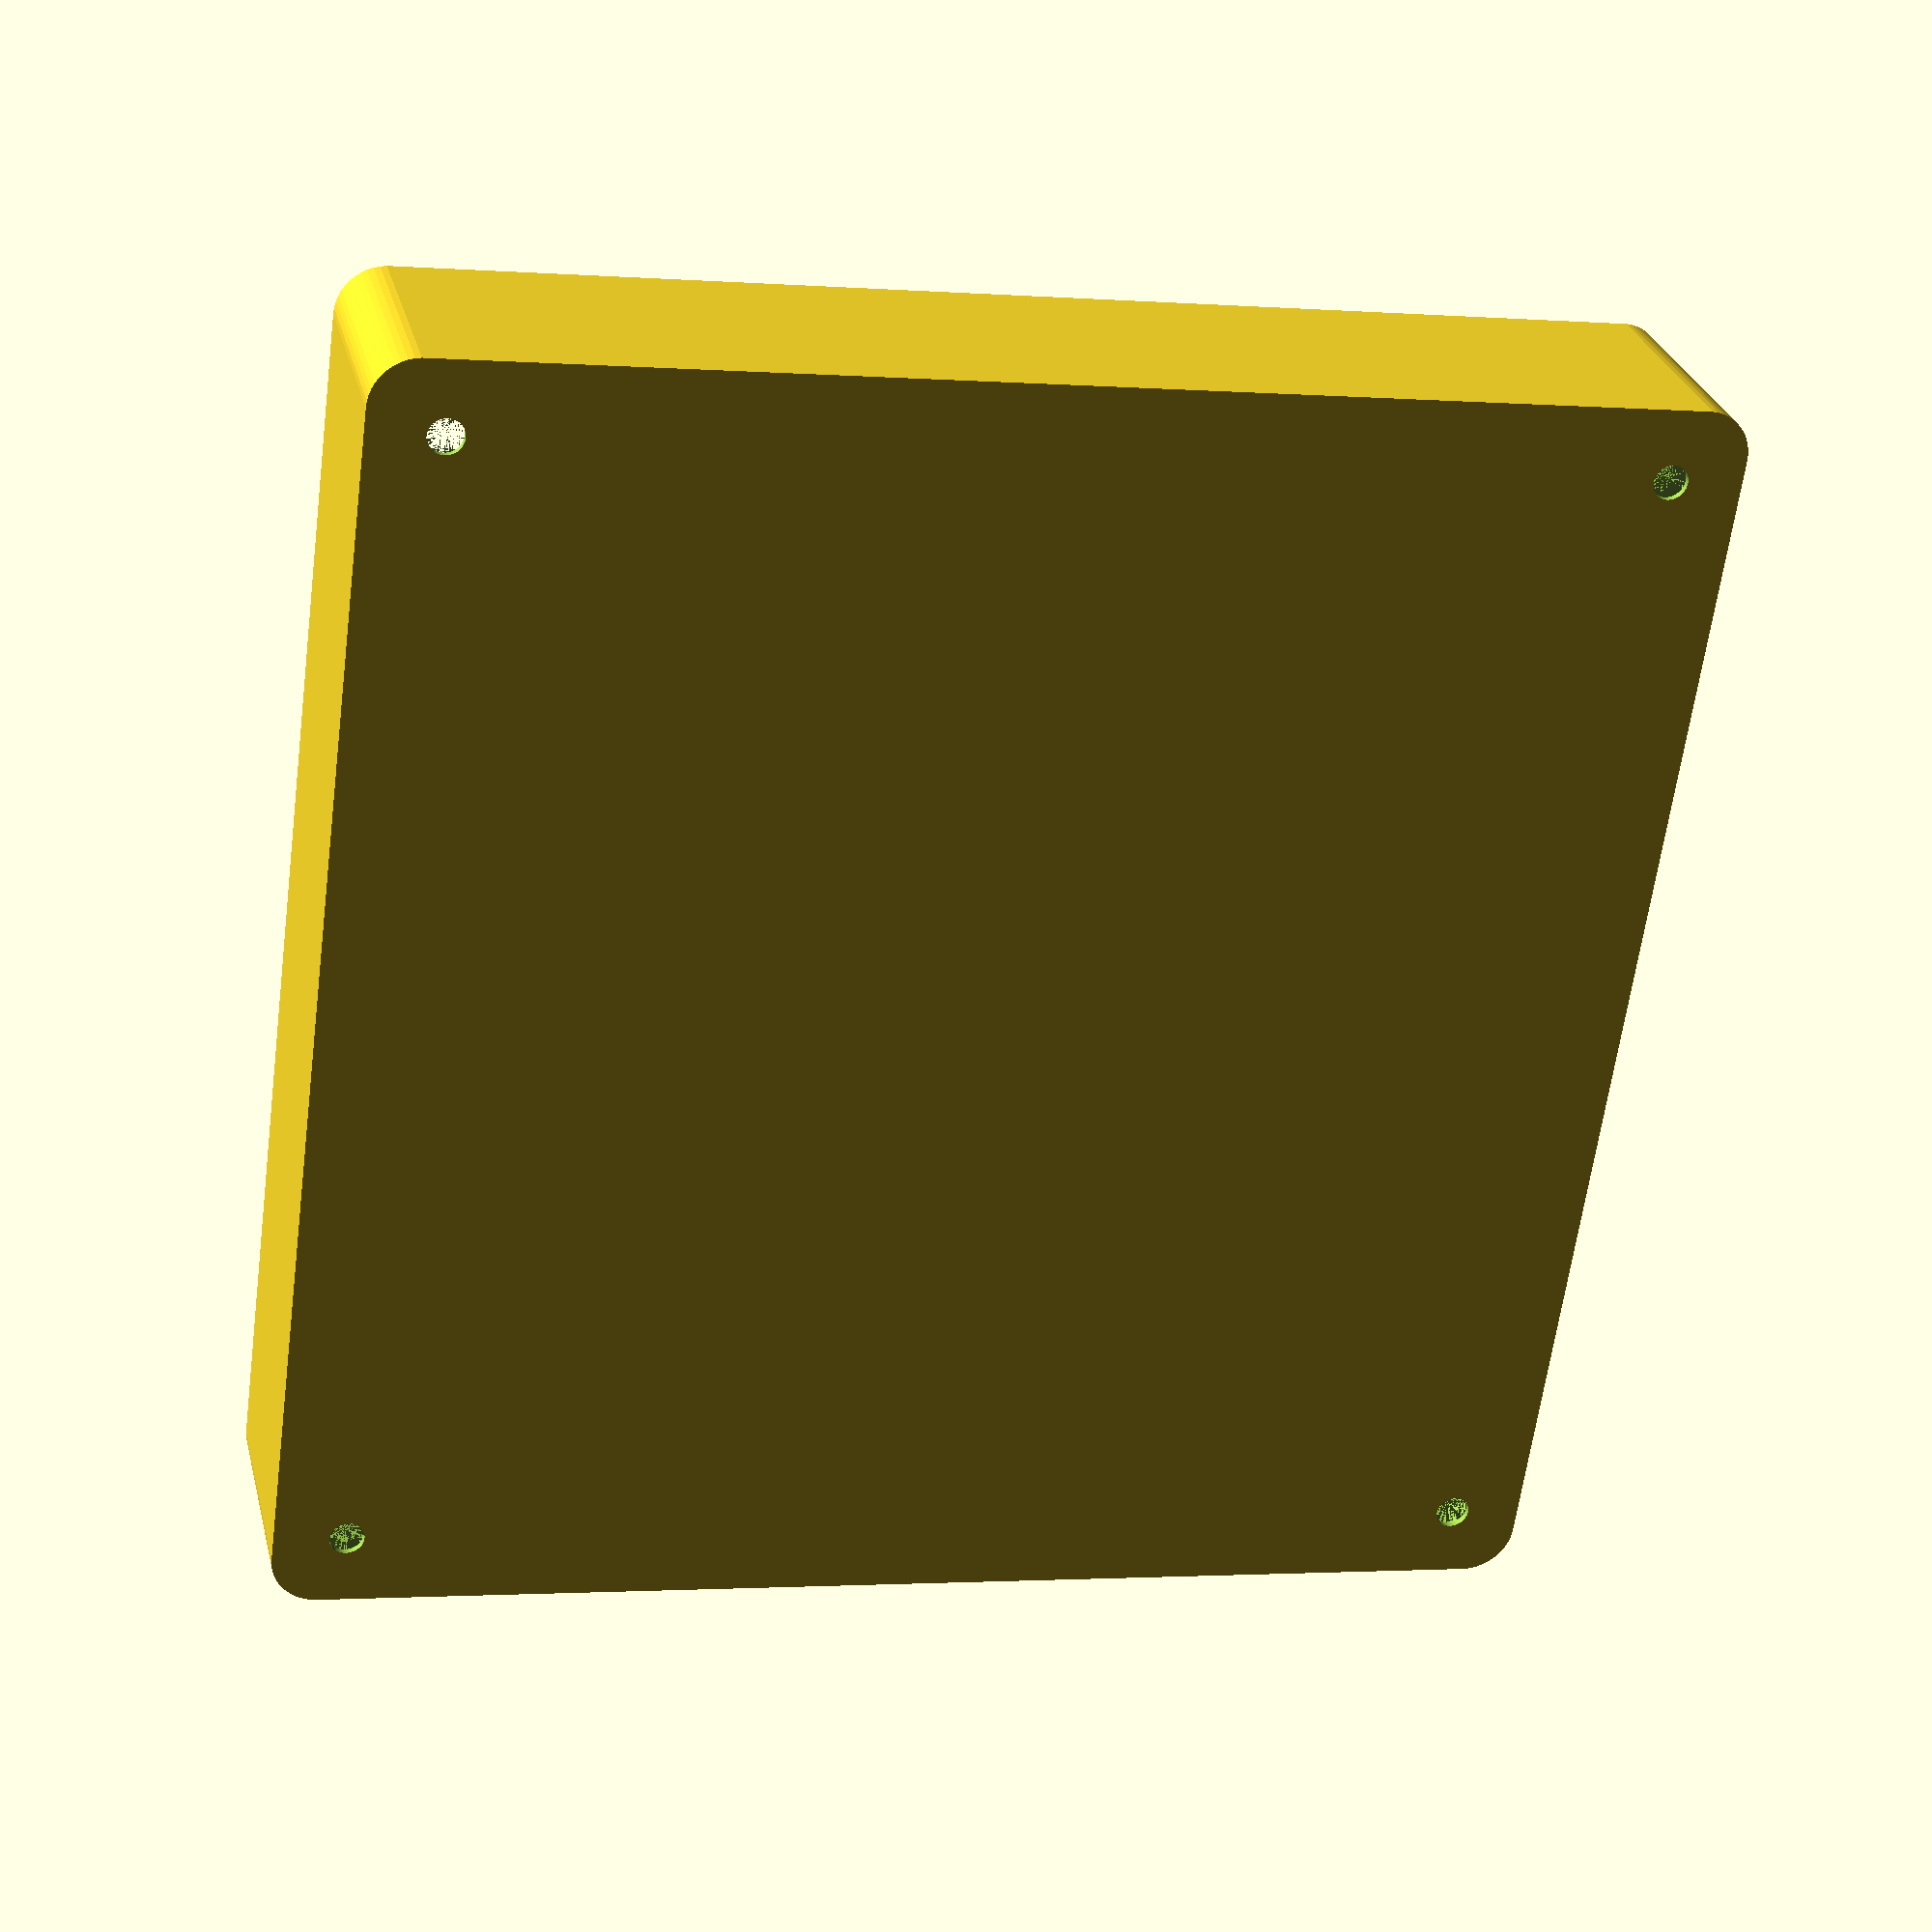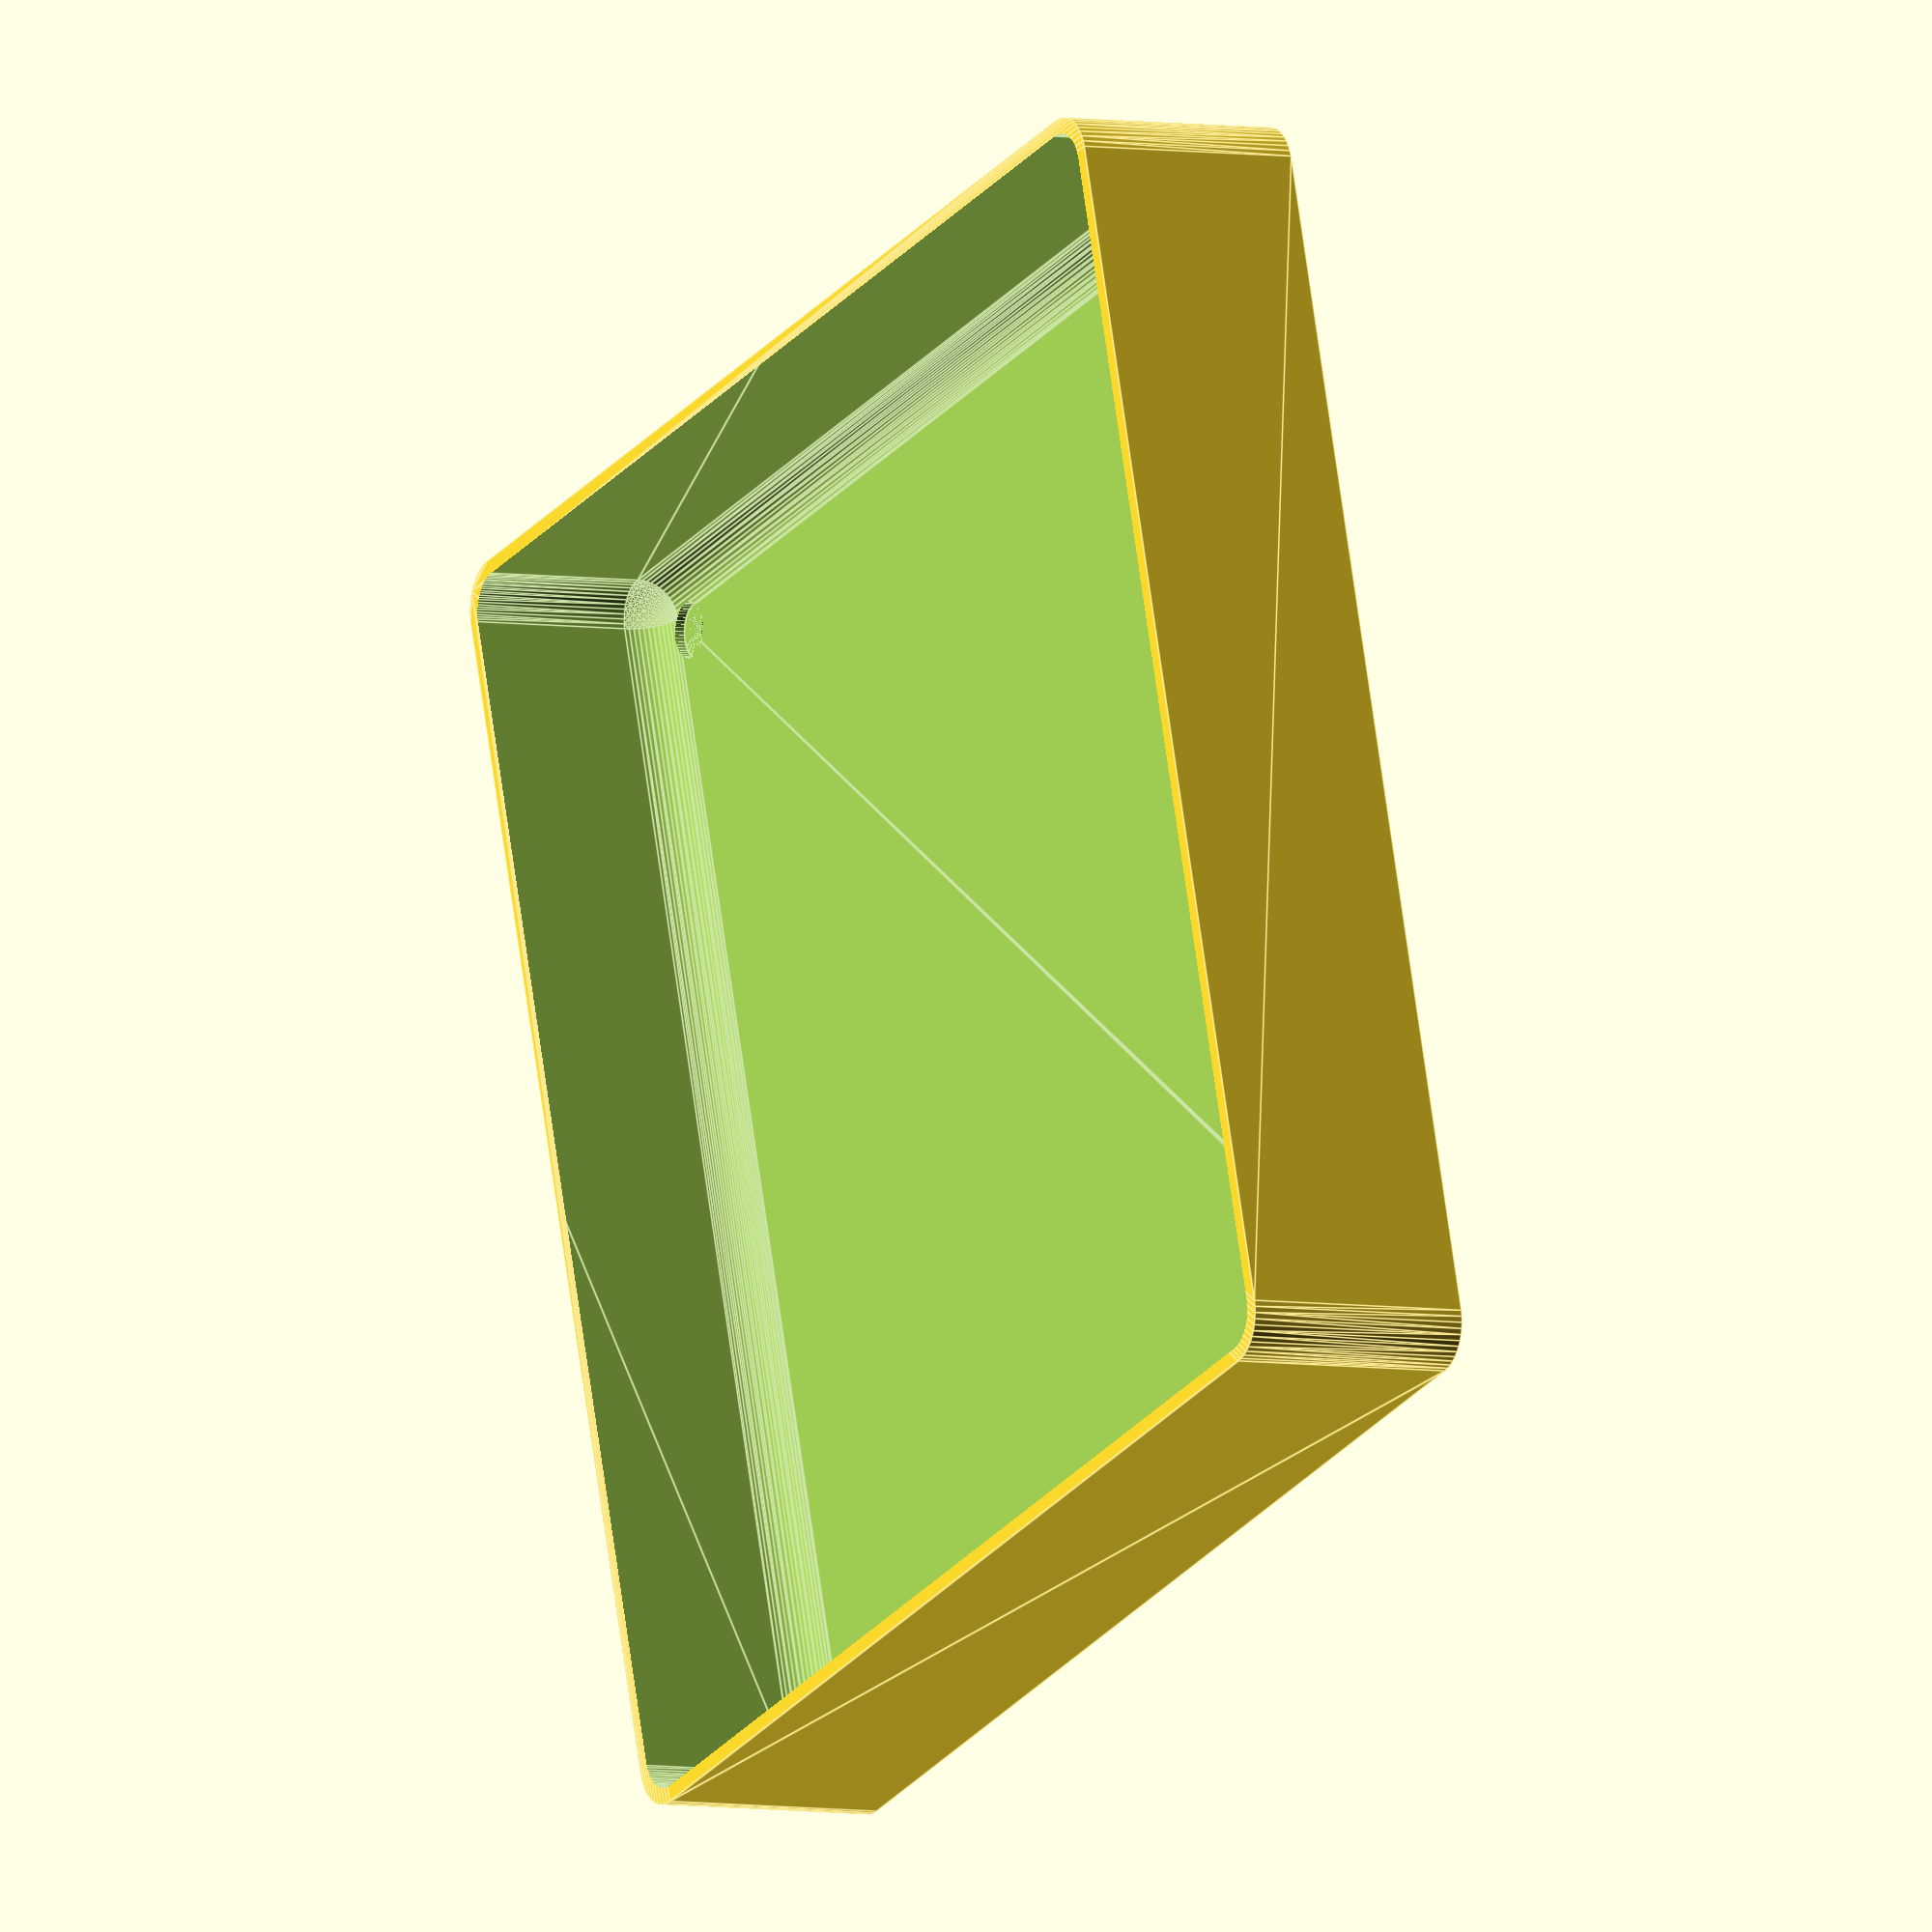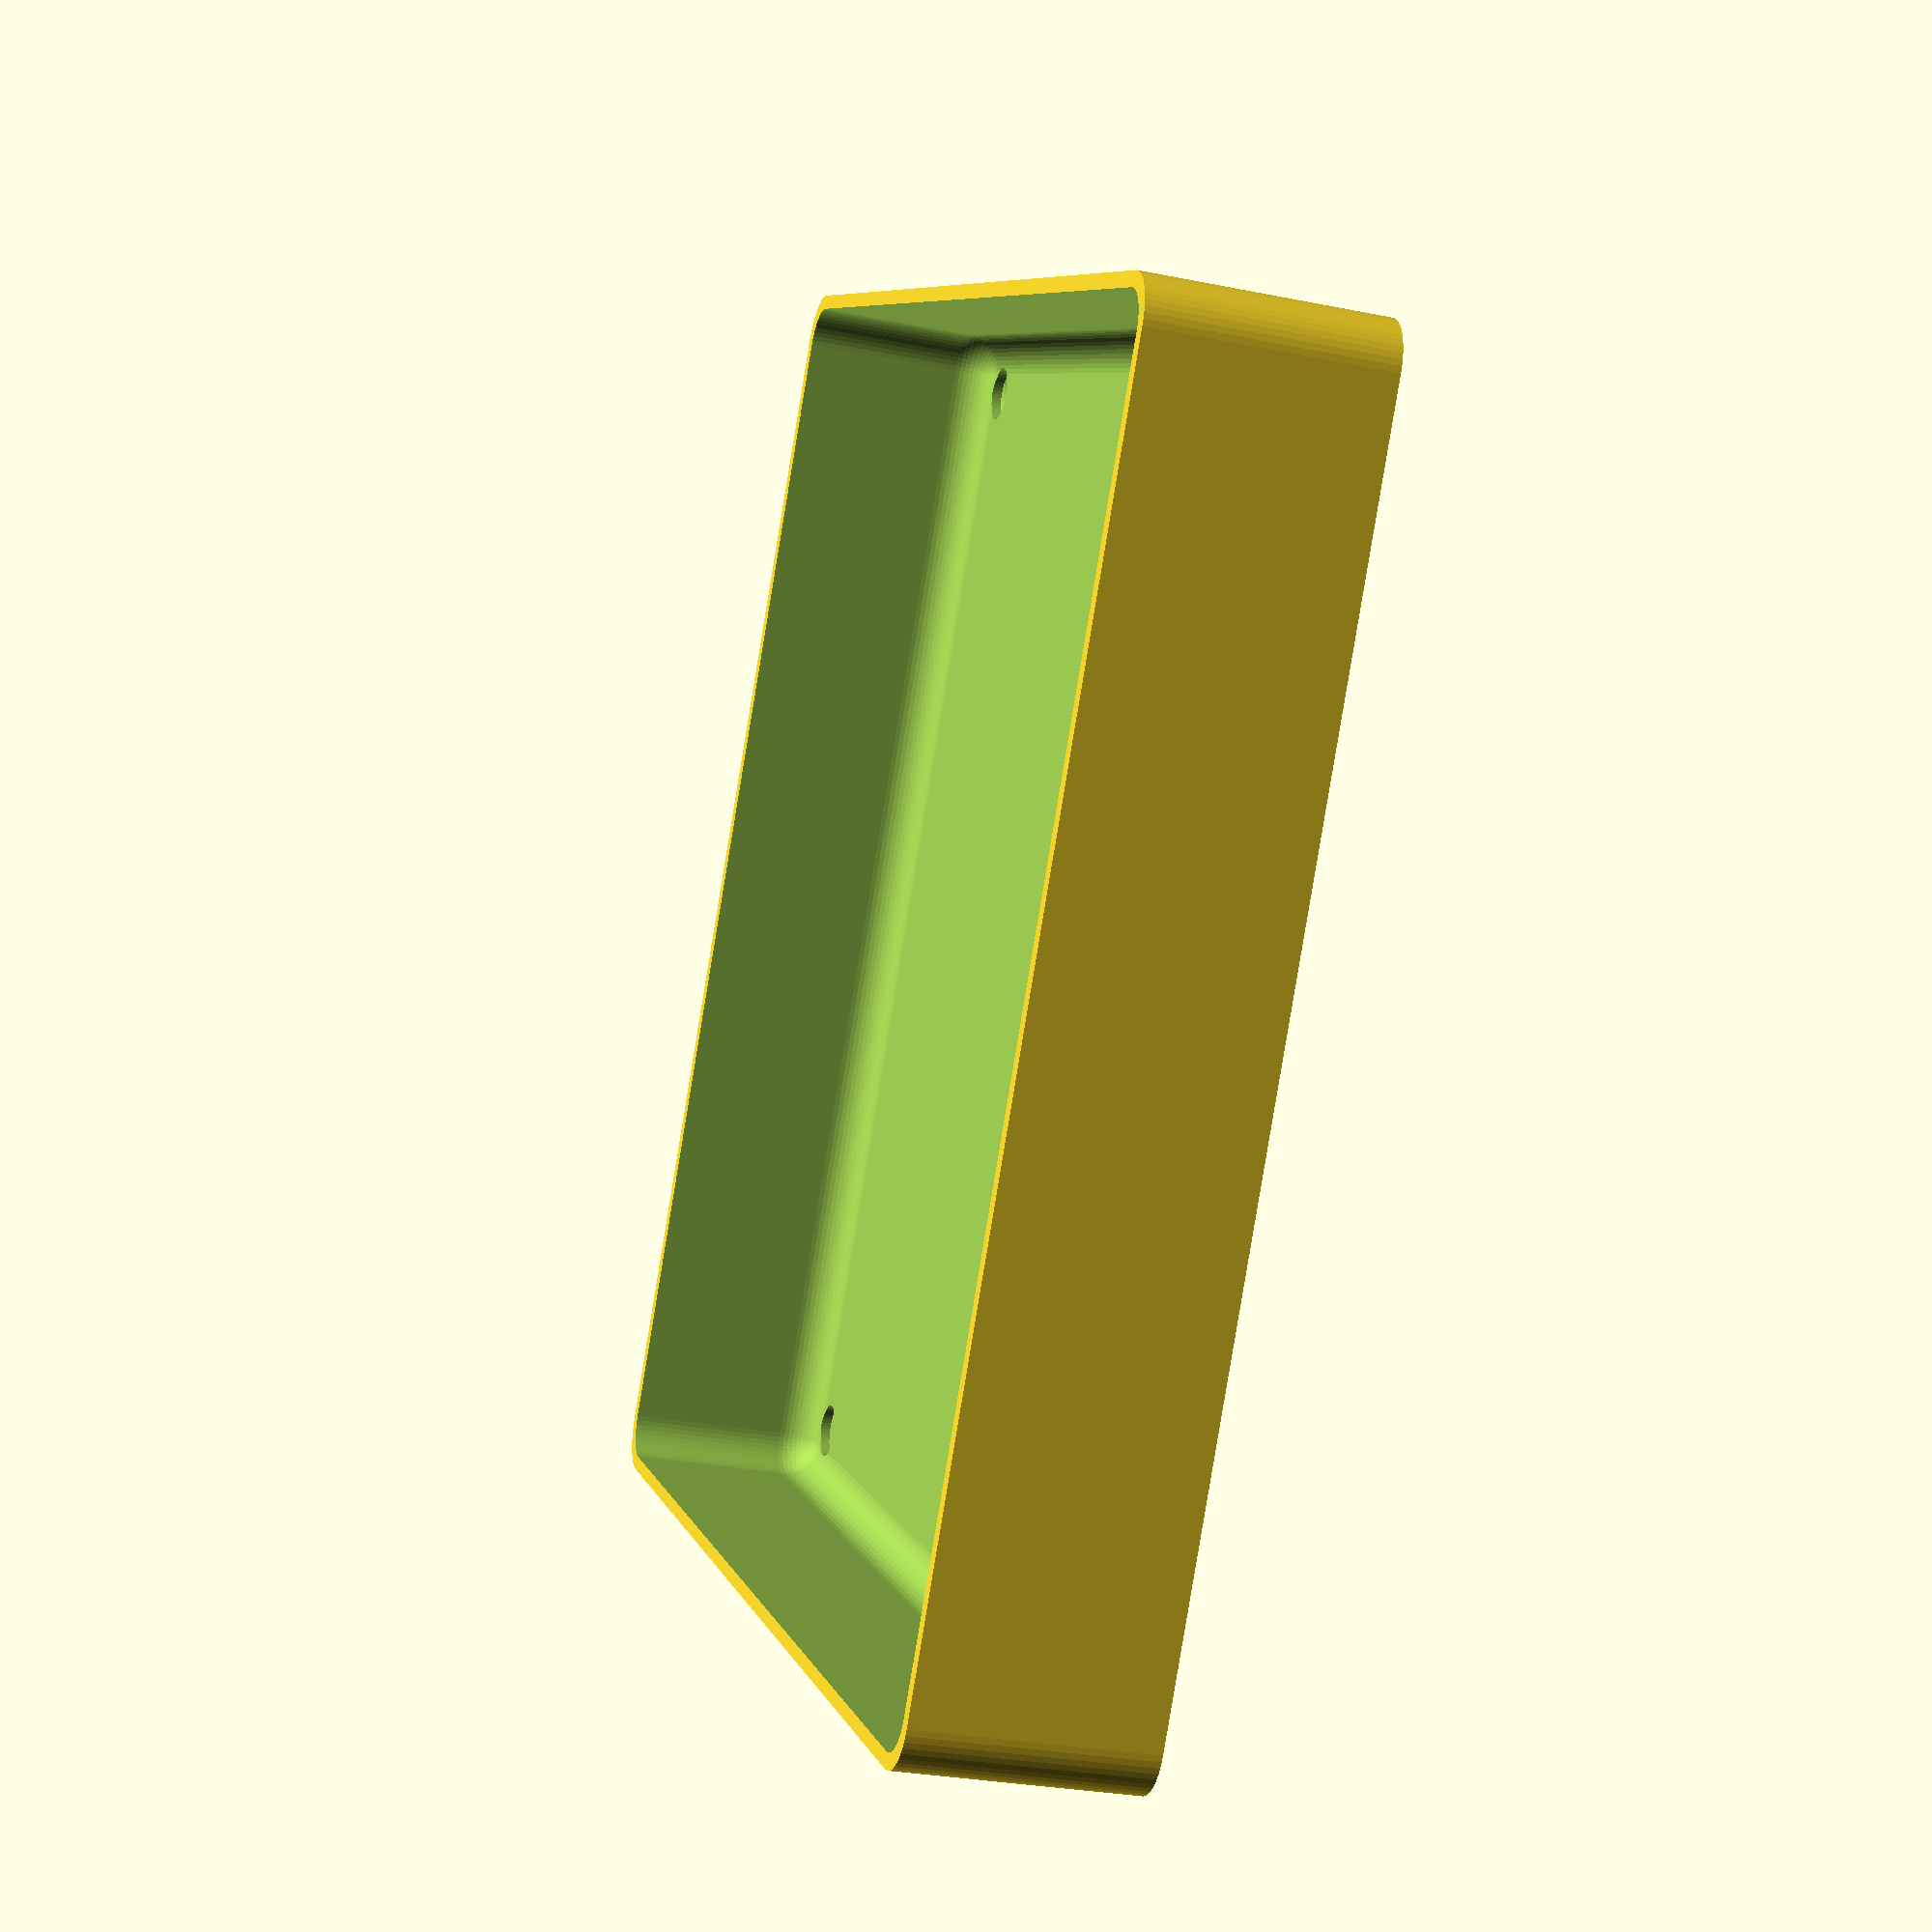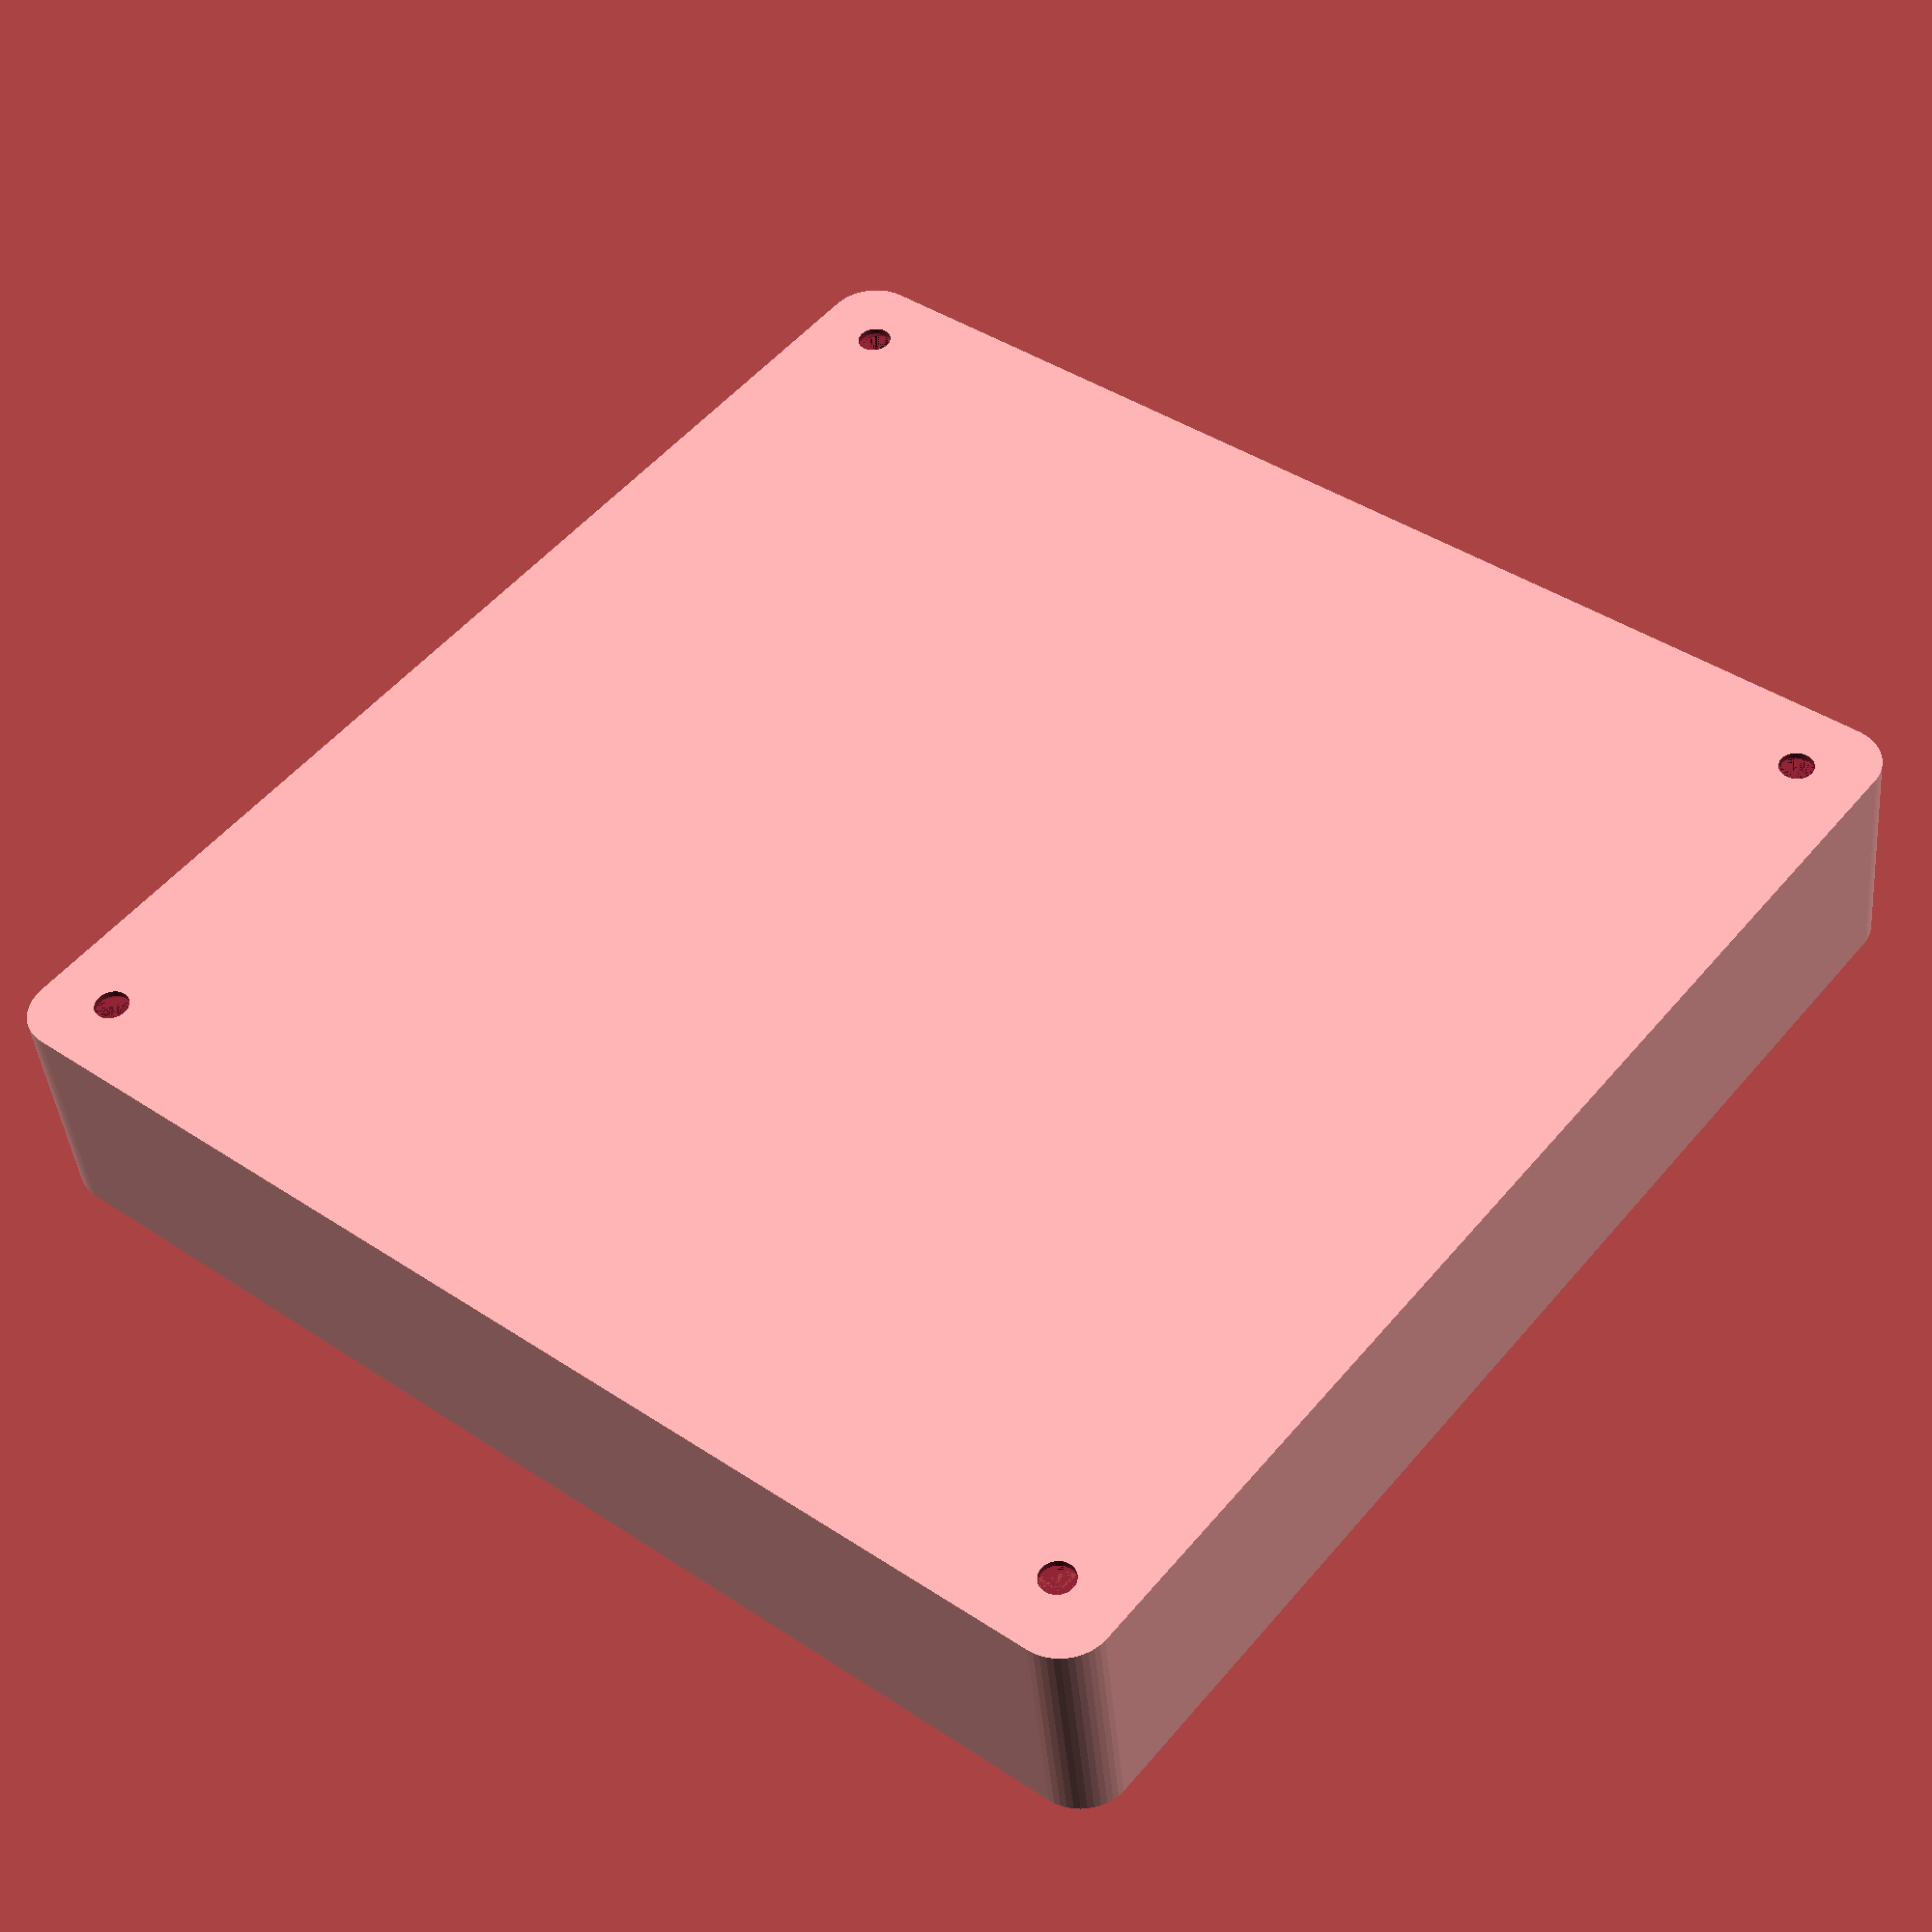
<openscad>
$fn = 50;


difference() {
	union() {
		hull() {
			translate(v = [-62.5000000000, 62.5000000000, 0]) {
				cylinder(h = 24, r = 5);
			}
			translate(v = [62.5000000000, 62.5000000000, 0]) {
				cylinder(h = 24, r = 5);
			}
			translate(v = [-62.5000000000, -62.5000000000, 0]) {
				cylinder(h = 24, r = 5);
			}
			translate(v = [62.5000000000, -62.5000000000, 0]) {
				cylinder(h = 24, r = 5);
			}
		}
	}
	union() {
		translate(v = [-60.0000000000, -60.0000000000, 2]) {
			rotate(a = [0, 0, 0]) {
				difference() {
					union() {
						translate(v = [0, 0, -6.0000000000]) {
							cylinder(h = 6, r = 1.5000000000);
						}
						translate(v = [0, 0, -6.0000000000]) {
							cylinder(h = 6, r = 1.8000000000);
						}
						translate(v = [0, 0, -1.7000000000]) {
							cylinder(h = 1.7000000000, r1 = 1.5000000000, r2 = 2.9000000000);
						}
						cylinder(h = 50, r = 2.9000000000);
						translate(v = [0, 0, -6.0000000000]) {
							cylinder(h = 6, r = 1.5000000000);
						}
					}
					union();
				}
			}
		}
		translate(v = [60.0000000000, -60.0000000000, 2]) {
			rotate(a = [0, 0, 0]) {
				difference() {
					union() {
						translate(v = [0, 0, -6.0000000000]) {
							cylinder(h = 6, r = 1.5000000000);
						}
						translate(v = [0, 0, -6.0000000000]) {
							cylinder(h = 6, r = 1.8000000000);
						}
						translate(v = [0, 0, -1.7000000000]) {
							cylinder(h = 1.7000000000, r1 = 1.5000000000, r2 = 2.9000000000);
						}
						cylinder(h = 50, r = 2.9000000000);
						translate(v = [0, 0, -6.0000000000]) {
							cylinder(h = 6, r = 1.5000000000);
						}
					}
					union();
				}
			}
		}
		translate(v = [-60.0000000000, 60.0000000000, 2]) {
			rotate(a = [0, 0, 0]) {
				difference() {
					union() {
						translate(v = [0, 0, -6.0000000000]) {
							cylinder(h = 6, r = 1.5000000000);
						}
						translate(v = [0, 0, -6.0000000000]) {
							cylinder(h = 6, r = 1.8000000000);
						}
						translate(v = [0, 0, -1.7000000000]) {
							cylinder(h = 1.7000000000, r1 = 1.5000000000, r2 = 2.9000000000);
						}
						cylinder(h = 50, r = 2.9000000000);
						translate(v = [0, 0, -6.0000000000]) {
							cylinder(h = 6, r = 1.5000000000);
						}
					}
					union();
				}
			}
		}
		translate(v = [60.0000000000, 60.0000000000, 2]) {
			rotate(a = [0, 0, 0]) {
				difference() {
					union() {
						translate(v = [0, 0, -6.0000000000]) {
							cylinder(h = 6, r = 1.5000000000);
						}
						translate(v = [0, 0, -6.0000000000]) {
							cylinder(h = 6, r = 1.8000000000);
						}
						translate(v = [0, 0, -1.7000000000]) {
							cylinder(h = 1.7000000000, r1 = 1.5000000000, r2 = 2.9000000000);
						}
						cylinder(h = 50, r = 2.9000000000);
						translate(v = [0, 0, -6.0000000000]) {
							cylinder(h = 6, r = 1.5000000000);
						}
					}
					union();
				}
			}
		}
		translate(v = [0, 0, 3]) {
			hull() {
				union() {
					translate(v = [-62.0000000000, 62.0000000000, 4]) {
						cylinder(h = 36, r = 4);
					}
					translate(v = [-62.0000000000, 62.0000000000, 4]) {
						sphere(r = 4);
					}
					translate(v = [-62.0000000000, 62.0000000000, 40]) {
						sphere(r = 4);
					}
				}
				union() {
					translate(v = [62.0000000000, 62.0000000000, 4]) {
						cylinder(h = 36, r = 4);
					}
					translate(v = [62.0000000000, 62.0000000000, 4]) {
						sphere(r = 4);
					}
					translate(v = [62.0000000000, 62.0000000000, 40]) {
						sphere(r = 4);
					}
				}
				union() {
					translate(v = [-62.0000000000, -62.0000000000, 4]) {
						cylinder(h = 36, r = 4);
					}
					translate(v = [-62.0000000000, -62.0000000000, 4]) {
						sphere(r = 4);
					}
					translate(v = [-62.0000000000, -62.0000000000, 40]) {
						sphere(r = 4);
					}
				}
				union() {
					translate(v = [62.0000000000, -62.0000000000, 4]) {
						cylinder(h = 36, r = 4);
					}
					translate(v = [62.0000000000, -62.0000000000, 4]) {
						sphere(r = 4);
					}
					translate(v = [62.0000000000, -62.0000000000, 40]) {
						sphere(r = 4);
					}
				}
			}
		}
	}
}
</openscad>
<views>
elev=151.3 azim=352.2 roll=13.5 proj=p view=wireframe
elev=185.0 azim=73.4 roll=118.8 proj=o view=edges
elev=208.3 azim=33.9 roll=107.1 proj=p view=solid
elev=42.3 azim=51.2 roll=185.2 proj=p view=solid
</views>
